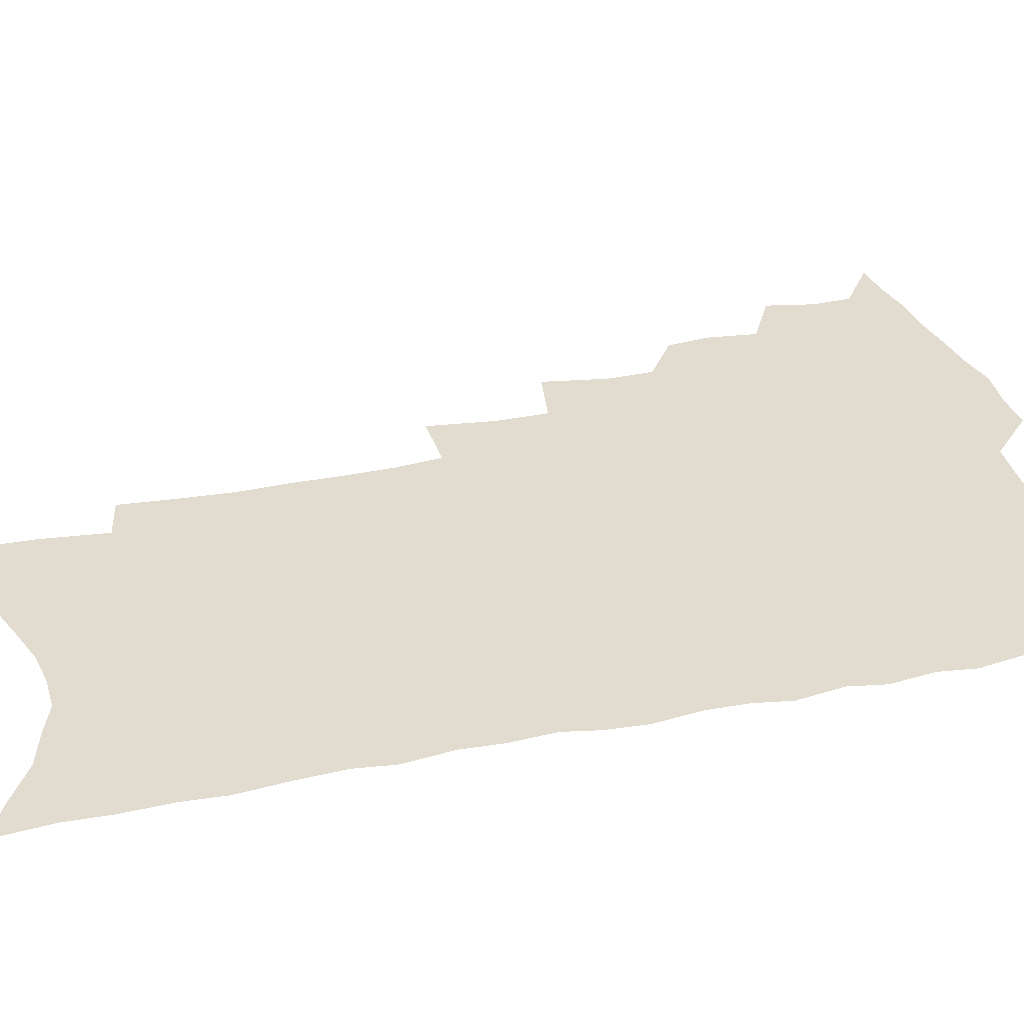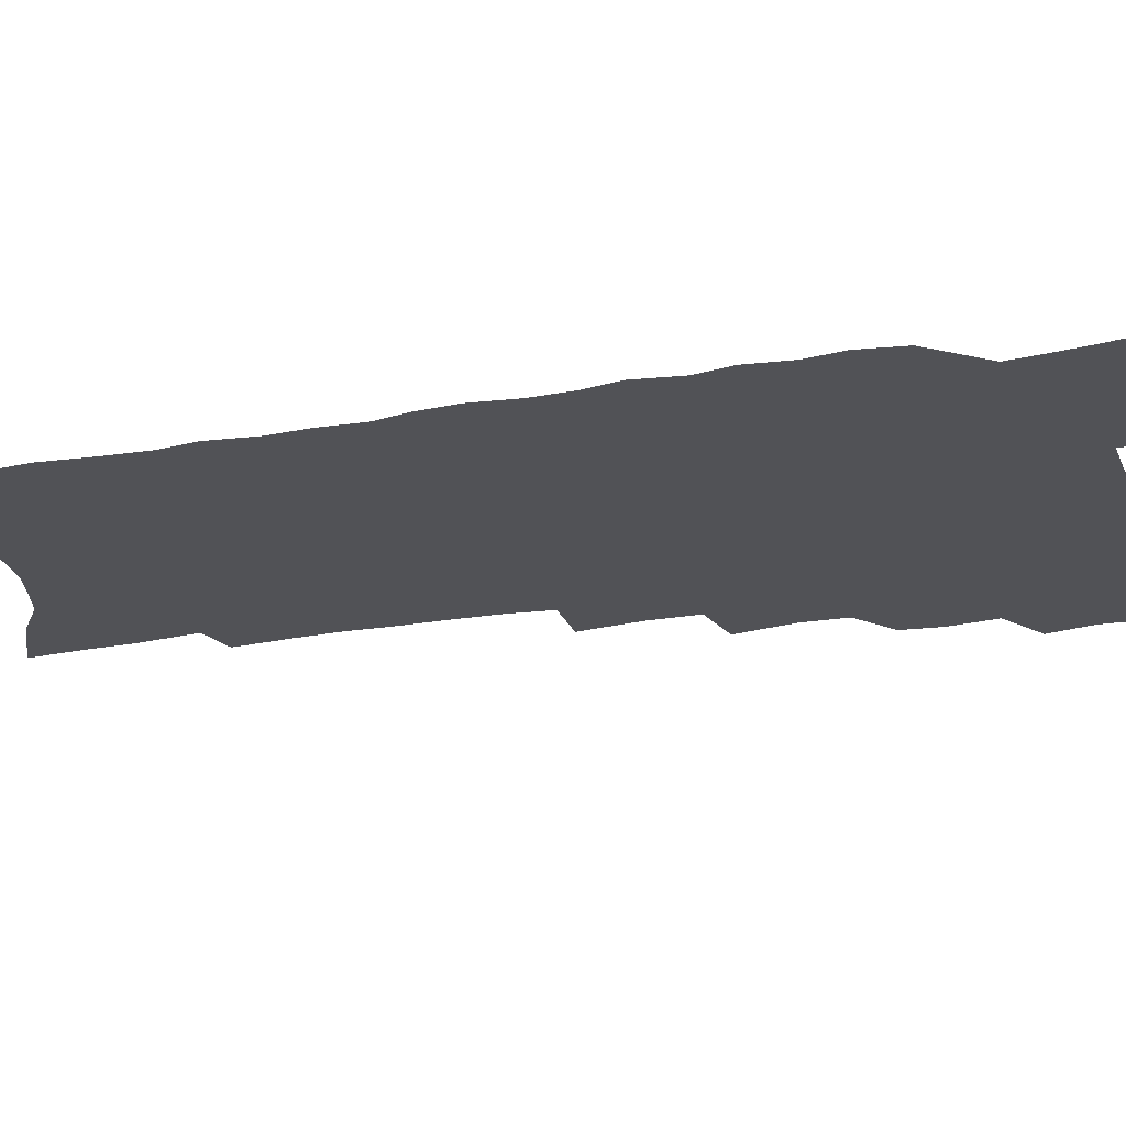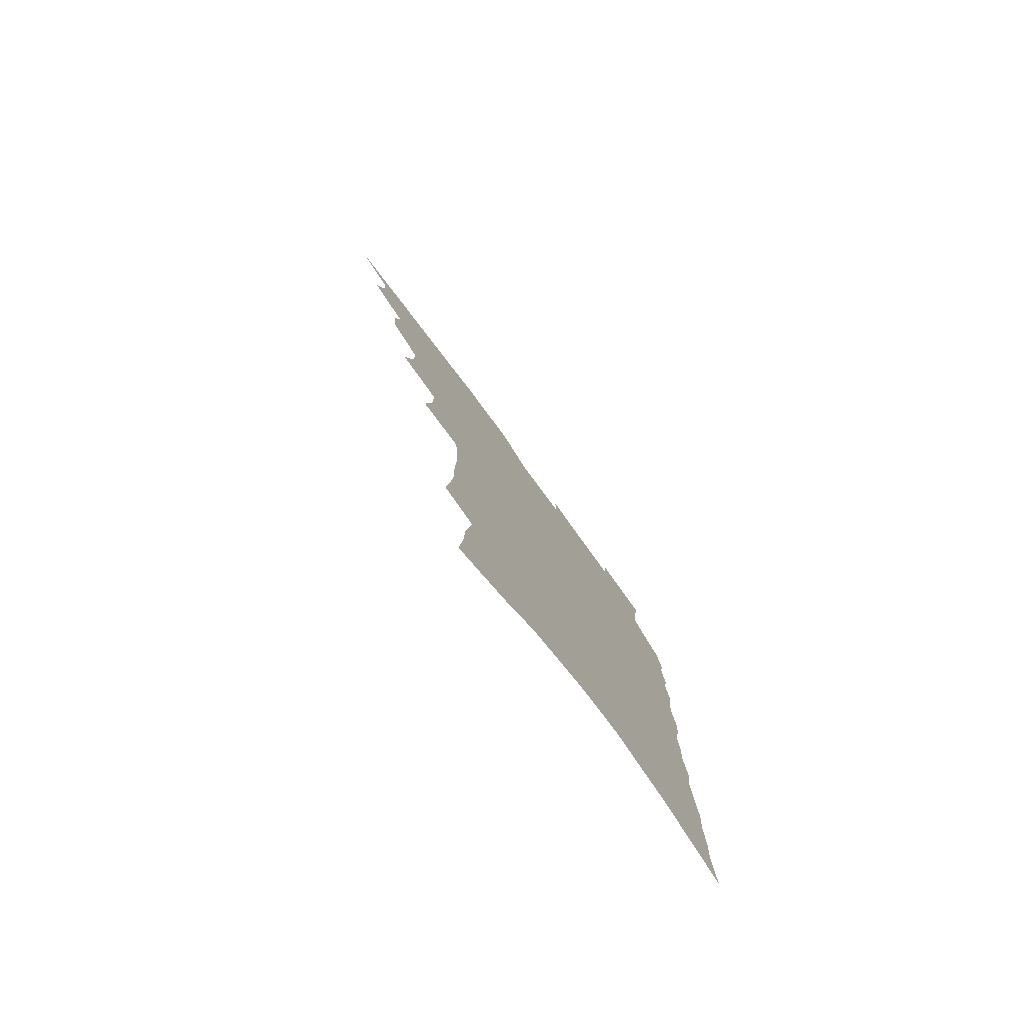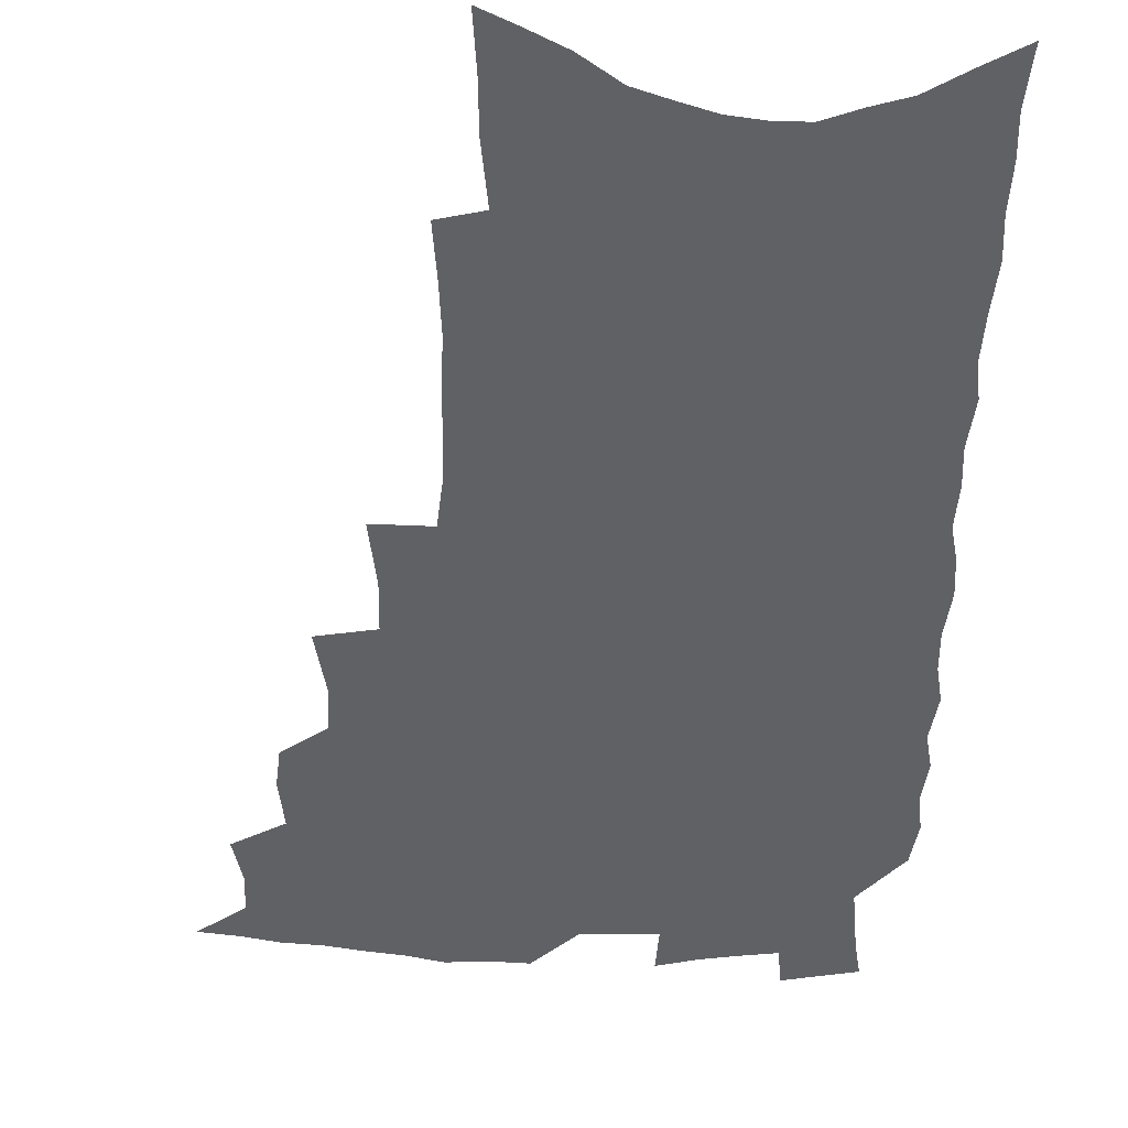
<metadata>
{"format":"obj","ext":"obj","renderer":"f3d","projection":"perspective","resolution":1024,"background":"white","views":[{"elev":34.2,"azim":74.3,"up":"+Z"},{"elev":-21.3,"azim":107.5,"up":"+Z"},{"elev":-79.7,"azim":-53.3,"up":"+Y"},{"elev":-47.4,"azim":-1.6,"up":"+Z"}]}
</metadata>
<code>
v 469.7 514.3 0
v 483.7 468.5 0
v 487.6 486.5 0
v 487.3 501.2 0
v 484.5 516.2 0
v 501.9 423.2 0
v 500.4 438.6 0
v 502.9 457.6 0
v 504.2 474 0
v 504 488.8 0
v 502.3 503 0
v 498.7 519.2 0
v 514.1 370.1 0
v 518.6 394.2 0
v 518.4 411.3 0
v 520.6 430.5 0
v 518.4 444.6 0
v 517.1 458.8 0
v 520.1 476.7 0
v 519 490.6 0
v 516.7 504.8 0
v 513.7 520.5 0
v 532 321.9 0
v 535.4 346.9 0
v 535.5 366.3 0
v 535.2 384.3 0
v 536.2 402.8 0
v 534.8 417.2 0
v 535.5 434 0
v 535.5 449.2 0
v 535.3 464.2 0
v 534.3 478.3 0
v 533 492.4 0
v 530.9 506.8 0
v 527.9 523.1 0
v 552.1 208.1 0
v 554.1 229.5 0
v 555.4 249.6 0
v 555 266.7 0
v 555.4 286.4 0
v 555.3 305.3 0
v 553.6 322.4 0
v 551.9 339.2 0
v 551 356.2 0
v 551.4 374.8 0
v 550.1 389.9 0
v 550.1 406.1 0
v 550.1 421.9 0
v 550.8 437.7 0
v 550.5 452 0
v 551 466.7 0
v 549.4 480.1 0
v 547.3 494.1 0
v 545.3 508.4 0
v 542.1 525.1 0
v 562.9 138.5 0
v 564.7 160.3 0
v 565.4 179.9 0
v 568.3 204.2 0
v 570.7 226.9 0
v 569.8 243.1 0
v 570.4 262.2 0
v 569.2 277.9 0
v 570.3 299.4 0
v 568.3 313.8 0
v 567.4 331.1 0
v 565.4 345.7 0
v 565.8 363.7 0
v 565.2 379.6 0
v 565.3 396 0
v 564.8 410.7 0
v 566 427.1 0
v 564.8 440.2 0
v 565.7 455.4 0
v 564.6 468.3 0
v 563.4 481.6 0
v 561.9 495.2 0
v 559.2 511 0
v 556.1 528.5 0
v 576.5 145 0
v 579.6 171.2 0
v 581.9 195.2 0
v 584.1 218.3 0
v 584.4 236.9 0
v 584.5 255 0
v 583.3 270.3 0
v 583.3 288.7 0
v 582.9 306.6 0
v 581.6 321.7 0
v 581.3 339 0
v 580.5 354.5 0
v 578.6 367.3 0
v 578.4 383.3 0
v 578.8 399.5 0
v 579.6 416.1 0
v 579 429.1 0
v 578.6 442.4 0
v 578.8 456.6 0
v 577.8 469.4 0
v 577.4 482.6 0
v 576 496.1 0
v 573.4 512.3 0
v 571.9 527.5 0
v 590.1 152 0
v 594.8 184.3 0
v 596.9 208.2 0
v 596.7 225.1 0
v 596.7 242.7 0
v 596.3 259.8 0
v 595.7 276.4 0
v 595.2 293.1 0
v 594.6 310 0
v 594.6 328.8 0
v 593.4 342.5 0
v 592.3 356.4 0
v 592.2 372.7 0
v 591.5 387.2 0
v 591.8 400.9 0
v 592 416.5 0
v 591.5 429.7 0
v 591.5 443.6 0
v 591.9 457.6 0
v 591.4 470.4 0
v 590.7 483.4 0
v 589.6 497.5 0
v 587.8 512.7 0
v 586.1 528.2 0
v 604.7 162.4 0
v 608 192.3 0
v 608.8 213 0
v 609 231.3 0
v 608.4 246.7 0
v 607.6 261.7 0
v 607.3 279.5 0
v 607 297.4 0
v 606.4 313.1 0
v 606.2 331.2 0
v 605.3 345 0
v 605 360.5 0
v 604.3 374.2 0
v 603.4 385 0
v 603.9 401.9 0
v 604.6 418.3 0
v 604.3 431.2 0
v 604.9 445.8 0
v 604.5 458.1 0
v 604.4 470.9 0
v 604 483.9 0
v 604.1 497 0
v 602.7 512 0
v 617.8 166.8 0
v 619.9 195.1 0
v 620.4 216.1 0
v 620.3 232.7 0
v 620 250 0
v 619.4 265.6 0
v 619 283.6 0
v 618.4 297.5 0
v 618 316.1 0
v 617.6 331.8 0
v 617.2 346.6 0
v 616.9 361.5 0
v 616.8 377.1 0
v 616.8 390.4 0
v 616.6 404.3 0
v 616.8 419.3 0
v 616.7 431.7 0
v 617.1 445.8 0
v 617.4 458.7 0
v 617.8 471.3 0
v 617.8 483.8 0
v 617.5 497.3 0
v 617.1 511.4 0
v 630.8 170.9 0
v 631.7 195.4 0
v 631.8 214.9 0
v 631.7 234.1 0
v 631.4 251 0
v 630.9 267.2 0
v 630.4 284.1 0
v 629.9 299.7 0
v 629.7 313.7 0
v 629 332.9 0
v 629 345 0
v 628.7 361.9 0
v 628.7 376.2 0
v 628.7 391 0
v 628.7 404.4 0
v 628.8 418.9 0
v 629.1 432.4 0
v 629.4 445.6 0
v 629.8 458.4 0
v 630.1 471.1 0
v 630.7 483.5 0
v 631.1 496.5 0
v 630.9 511.3 0
v 630.1 528.3 0
v 643.5 172.6 0
v 643.5 197.3 0
v 643.3 216.8 0
v 643.2 232.5 0
v 643 249.4 0
v 642.4 266.9 0
v 641.9 283.9 0
v 641.2 302.3 0
v 641.1 315.1 0
v 640.5 332.6 0
v 640.5 346.6 0
v 640.5 360.8 0
v 640.6 375.6 0
v 640.6 390 0
v 640.7 403.8 0
v 640.9 417.8 0
v 641.3 431.7 0
v 641.6 444.9 0
v 642.3 457.5 0
v 642.9 470.2 0
v 643.5 482.9 0
v 644.3 495.9 0
v 645 509.4 0
v 645.4 524.4 0
v 656.2 172.6 0
v 655.5 195.4 0
v 655.2 213.9 0
v 654.6 232 0
v 655.4 245.6 0
v 653.9 266.1 0
v 654.4 279.6 0
v 653 299.2 0
v 652.5 315.3 0
v 652.4 330.4 0
v 652 346.1 0
v 652.1 360.1 0
v 653.1 372.9 0
v 653.2 387.3 0
v 653.2 401.7 0
v 653.5 415 0
v 653.3 431 0
v 653.7 444.3 0
v 654.6 456.9 0
v 655.4 469.7 0
v 656.4 482.1 0
v 657.4 494.8 0
v 658.4 508 0
v 659.5 522 0
v 669.5 167.5 0
v 667.9 191.7 0
v 667.9 209.1 0
v 667.9 225.8 0
v 667.2 244.1 0
v 666.4 261.7 0
v 666 277.9 0
v 664.6 297 0
v 664.6 311.9 0
v 665.8 324.9 0
v 664.9 341.7 0
v 665.8 354.8 0
v 665.2 371.2 0
v 665.2 386 0
v 665.6 399.9 0
v 665.4 414.8 0
v 666.9 427.3 0
v 667.8 440.4 0
v 667.6 454.9 0
v 668.1 468.1 0
v 669.4 480.7 0
v 670.3 493.7 0
v 671.7 506.8 0
v 673.3 520.1 0
v 674.9 535.1 0
v 682.8 163.4 0
v 680.8 186.8 0
v 680.9 203.7 0
v 680.2 222.2 0
v 680.4 238.2 0
v 678.9 257.7 0
v 678.1 275.1 0
v 677.8 291.3 0
v 678.6 305.3 0
v 677.4 323.2 0
v 678 337.2 0
v 677.6 352.9 0
v 678.1 367.1 0
v 678.3 381.8 0
v 679.5 395.3 0
v 679.6 409.8 0
v 681.1 423 0
v 680.3 438.6 0
v 681.8 451.4 0
v 681.7 465.6 0
v 681.9 479.7 0
v 683.1 492.3 0
v 684.9 505 0
v 686.7 518.2 0
v 688.4 532.3 0
v 697.9 154 0
v 695.2 178.2 0
v 694.6 197 0
v 695.1 213.3 0
v 693.8 232.3 0
v 693.5 249.4 0
v 692.6 266.9 0
v 692.4 283.2 0
v 691.7 300 0
v 690.9 316.7 0
v 692.6 330.2 0
v 693.2 344.9 0
v 691.6 361.8 0
v 694.8 374 0
v 694.2 389.5 0
v 693.1 405.6 0
v 695.1 418.7 0
v 694.6 434 0
v 695.6 447.8 0
v 695.8 462.1 0
v 695.3 476.8 0
v 696.9 489.8 0
v 698.3 503.1 0
v 700 516.4 0
v 702.4 529.4 0
v 713 145.3 0
v 711.2 167.1 0
v 712.1 183.8 0
v 711.5 201.9 0
v 712.7 217.6 0
v 711.2 236.5 0
v 710.4 254 0
v 712.3 268.1 0
v 710.4 286.7 0
v 711.4 301.8 0
v 710.5 318.5 0
v 713.3 331.6 0
v 714.4 346.4 0
v 712.5 364.1 0
v 713 379.1 0
v 715.5 392.7 0
v 713.1 410.2 0
v 715.7 423.5 0
v 713.9 440.1 0
v 715.8 453.6 0
v 713.4 470.2 0
f 4 5 1
f 8 9 2
f 2 9 3
f 9 10 3
f 3 10 4
f 10 11 4
f 4 11 5
f 11 12 5
f 15 16 6
f 6 16 7
f 16 17 7
f 7 17 8
f 17 18 8
f 8 18 9
f 18 19 9
f 9 19 10
f 19 20 10
f 10 20 11
f 20 21 11
f 11 21 12
f 21 22 12
f 25 26 13
f 13 26 14
f 26 27 14
f 14 27 15
f 27 28 15
f 15 28 16
f 28 29 16
f 16 29 17
f 29 30 17
f 17 30 18
f 30 31 18
f 18 31 19
f 31 32 19
f 19 32 20
f 32 33 20
f 20 33 21
f 33 34 21
f 21 34 22
f 34 35 22
f 42 43 23
f 23 43 24
f 43 44 24
f 24 44 25
f 44 45 25
f 25 45 26
f 45 46 26
f 26 46 27
f 46 47 27
f 27 47 28
f 47 48 28
f 28 48 29
f 48 49 29
f 29 49 30
f 49 50 30
f 30 50 31
f 50 51 31
f 31 51 32
f 51 52 32
f 32 52 33
f 52 53 33
f 33 53 34
f 53 54 34
f 34 54 35
f 54 55 35
f 59 60 36
f 36 60 37
f 60 61 37
f 37 61 38
f 61 62 38
f 38 62 39
f 62 63 39
f 39 63 40
f 63 64 40
f 40 64 41
f 64 65 41
f 41 65 42
f 65 66 42
f 42 66 43
f 66 67 43
f 43 67 44
f 67 68 44
f 44 68 45
f 68 69 45
f 45 69 46
f 69 70 46
f 46 70 47
f 70 71 47
f 47 71 48
f 71 72 48
f 48 72 49
f 72 73 49
f 49 73 50
f 73 74 50
f 50 74 51
f 74 75 51
f 51 75 52
f 75 76 52
f 52 76 53
f 76 77 53
f 53 77 54
f 77 78 54
f 54 78 55
f 78 79 55
f 56 80 57
f 80 81 57
f 57 81 58
f 81 82 58
f 58 82 59
f 82 83 59
f 59 83 60
f 83 84 60
f 60 84 61
f 84 85 61
f 61 85 62
f 85 86 62
f 62 86 63
f 86 87 63
f 63 87 64
f 87 88 64
f 64 88 65
f 88 89 65
f 65 89 66
f 89 90 66
f 66 90 67
f 90 91 67
f 67 91 68
f 91 92 68
f 68 92 69
f 92 93 69
f 69 93 70
f 93 94 70
f 70 94 71
f 94 95 71
f 71 95 72
f 95 96 72
f 72 96 73
f 96 97 73
f 73 97 74
f 97 98 74
f 74 98 75
f 98 99 75
f 75 99 76
f 99 100 76
f 76 100 77
f 100 101 77
f 77 101 78
f 101 102 78
f 78 102 79
f 102 103 79
f 80 104 81
f 104 105 81
f 81 105 82
f 105 106 82
f 82 106 83
f 106 107 83
f 83 107 84
f 107 108 84
f 84 108 85
f 108 109 85
f 85 109 86
f 109 110 86
f 86 110 87
f 110 111 87
f 87 111 88
f 111 112 88
f 88 112 89
f 112 113 89
f 89 113 90
f 113 114 90
f 90 114 91
f 114 115 91
f 91 115 92
f 115 116 92
f 92 116 93
f 116 117 93
f 93 117 94
f 117 118 94
f 94 118 95
f 118 119 95
f 95 119 96
f 119 120 96
f 96 120 97
f 120 121 97
f 97 121 98
f 121 122 98
f 98 122 99
f 122 123 99
f 99 123 100
f 123 124 100
f 100 124 101
f 124 125 101
f 101 125 102
f 125 126 102
f 102 126 103
f 126 127 103
f 104 128 105
f 128 129 105
f 105 129 106
f 129 130 106
f 106 130 107
f 130 131 107
f 107 131 108
f 131 132 108
f 108 132 109
f 132 133 109
f 109 133 110
f 133 134 110
f 110 134 111
f 134 135 111
f 111 135 112
f 135 136 112
f 112 136 113
f 136 137 113
f 113 137 114
f 137 138 114
f 114 138 115
f 138 139 115
f 115 139 116
f 139 140 116
f 116 140 117
f 140 141 117
f 117 141 118
f 141 142 118
f 118 142 119
f 142 143 119
f 119 143 120
f 143 144 120
f 120 144 121
f 144 145 121
f 121 145 122
f 145 146 122
f 122 146 123
f 146 147 123
f 123 147 124
f 147 148 124
f 124 148 125
f 148 149 125
f 125 149 126
f 149 150 126
f 126 150 127
f 128 151 129
f 151 152 129
f 129 152 130
f 152 153 130
f 130 153 131
f 153 154 131
f 131 154 132
f 154 155 132
f 132 155 133
f 155 156 133
f 133 156 134
f 156 157 134
f 134 157 135
f 157 158 135
f 135 158 136
f 158 159 136
f 136 159 137
f 159 160 137
f 137 160 138
f 160 161 138
f 138 161 139
f 161 162 139
f 139 162 140
f 162 163 140
f 140 163 141
f 163 164 141
f 141 164 142
f 164 165 142
f 142 165 143
f 165 166 143
f 143 166 144
f 166 167 144
f 144 167 145
f 167 168 145
f 145 168 146
f 168 169 146
f 146 169 147
f 169 170 147
f 147 170 148
f 170 171 148
f 148 171 149
f 171 172 149
f 149 172 150
f 172 173 150
f 151 174 152
f 174 175 152
f 152 175 153
f 175 176 153
f 153 176 154
f 176 177 154
f 154 177 155
f 177 178 155
f 155 178 156
f 178 179 156
f 156 179 157
f 179 180 157
f 157 180 158
f 180 181 158
f 158 181 159
f 181 182 159
f 159 182 160
f 182 183 160
f 160 183 161
f 183 184 161
f 161 184 162
f 184 185 162
f 162 185 163
f 185 186 163
f 163 186 164
f 186 187 164
f 164 187 165
f 187 188 165
f 165 188 166
f 188 189 166
f 166 189 167
f 189 190 167
f 167 190 168
f 190 191 168
f 168 191 169
f 191 192 169
f 169 192 170
f 192 193 170
f 170 193 171
f 193 194 171
f 171 194 172
f 194 195 172
f 172 195 173
f 195 196 173
f 174 198 175
f 198 199 175
f 175 199 176
f 199 200 176
f 176 200 177
f 200 201 177
f 177 201 178
f 201 202 178
f 178 202 179
f 202 203 179
f 179 203 180
f 203 204 180
f 180 204 181
f 204 205 181
f 181 205 182
f 205 206 182
f 182 206 183
f 206 207 183
f 183 207 184
f 207 208 184
f 184 208 185
f 208 209 185
f 185 209 186
f 209 210 186
f 186 210 187
f 210 211 187
f 187 211 188
f 211 212 188
f 188 212 189
f 212 213 189
f 189 213 190
f 213 214 190
f 190 214 191
f 214 215 191
f 191 215 192
f 215 216 192
f 192 216 193
f 216 217 193
f 193 217 194
f 217 218 194
f 194 218 195
f 218 219 195
f 195 219 196
f 219 220 196
f 196 220 197
f 220 221 197
f 198 222 199
f 222 223 199
f 199 223 200
f 223 224 200
f 200 224 201
f 224 225 201
f 201 225 202
f 225 226 202
f 202 226 203
f 226 227 203
f 203 227 204
f 227 228 204
f 204 228 205
f 228 229 205
f 205 229 206
f 229 230 206
f 206 230 207
f 230 231 207
f 207 231 208
f 231 232 208
f 208 232 209
f 232 233 209
f 209 233 210
f 233 234 210
f 210 234 211
f 234 235 211
f 211 235 212
f 235 236 212
f 212 236 213
f 236 237 213
f 213 237 214
f 237 238 214
f 214 238 215
f 238 239 215
f 215 239 216
f 239 240 216
f 216 240 217
f 240 241 217
f 217 241 218
f 241 242 218
f 218 242 219
f 242 243 219
f 219 243 220
f 243 244 220
f 220 244 221
f 244 245 221
f 222 246 223
f 246 247 223
f 223 247 224
f 247 248 224
f 224 248 225
f 248 249 225
f 225 249 226
f 249 250 226
f 226 250 227
f 250 251 227
f 227 251 228
f 251 252 228
f 228 252 229
f 252 253 229
f 229 253 230
f 253 254 230
f 230 254 231
f 254 255 231
f 231 255 232
f 255 256 232
f 232 256 233
f 256 257 233
f 233 257 234
f 257 258 234
f 234 258 235
f 258 259 235
f 235 259 236
f 259 260 236
f 236 260 237
f 260 261 237
f 237 261 238
f 261 262 238
f 238 262 239
f 262 263 239
f 239 263 240
f 263 264 240
f 240 264 241
f 264 265 241
f 241 265 242
f 265 266 242
f 242 266 243
f 266 267 243
f 243 267 244
f 267 268 244
f 244 268 245
f 268 269 245
f 246 271 247
f 271 272 247
f 247 272 248
f 272 273 248
f 248 273 249
f 273 274 249
f 249 274 250
f 274 275 250
f 250 275 251
f 275 276 251
f 251 276 252
f 276 277 252
f 252 277 253
f 277 278 253
f 253 278 254
f 278 279 254
f 254 279 255
f 279 280 255
f 255 280 256
f 280 281 256
f 256 281 257
f 281 282 257
f 257 282 258
f 282 283 258
f 258 283 259
f 283 284 259
f 259 284 260
f 284 285 260
f 260 285 261
f 285 286 261
f 261 286 262
f 286 287 262
f 262 287 263
f 287 288 263
f 263 288 264
f 288 289 264
f 264 289 265
f 289 290 265
f 265 290 266
f 290 291 266
f 266 291 267
f 291 292 267
f 267 292 268
f 292 293 268
f 268 293 269
f 293 294 269
f 269 294 270
f 294 295 270
f 271 296 272
f 296 297 272
f 272 297 273
f 297 298 273
f 273 298 274
f 298 299 274
f 274 299 275
f 299 300 275
f 275 300 276
f 300 301 276
f 276 301 277
f 301 302 277
f 277 302 278
f 302 303 278
f 278 303 279
f 303 304 279
f 279 304 280
f 304 305 280
f 280 305 281
f 305 306 281
f 281 306 282
f 306 307 282
f 282 307 283
f 307 308 283
f 283 308 284
f 308 309 284
f 284 309 285
f 309 310 285
f 285 310 286
f 310 311 286
f 286 311 287
f 311 312 287
f 287 312 288
f 312 313 288
f 288 313 289
f 313 314 289
f 289 314 290
f 314 315 290
f 290 315 291
f 315 316 291
f 291 316 292
f 316 317 292
f 292 317 293
f 317 318 293
f 293 318 294
f 318 319 294
f 294 319 295
f 319 320 295
f 296 321 297
f 321 322 297
f 297 322 298
f 322 323 298
f 298 323 299
f 323 324 299
f 299 324 300
f 324 325 300
f 300 325 301
f 325 326 301
f 301 326 302
f 326 327 302
f 302 327 303
f 327 328 303
f 303 328 304
f 328 329 304
f 304 329 305
f 329 330 305
f 305 330 306
f 330 331 306
f 306 331 307
f 331 332 307
f 307 332 308
f 332 333 308
f 308 333 309
f 333 334 309
f 309 334 310
f 334 335 310
f 310 335 311
f 335 336 311
f 311 336 312
f 336 337 312
f 312 337 313
f 337 338 313
f 313 338 314
f 338 339 314
f 314 339 315
f 339 340 315
f 315 340 316
f 340 341 316
f 316 341 317

</code>
